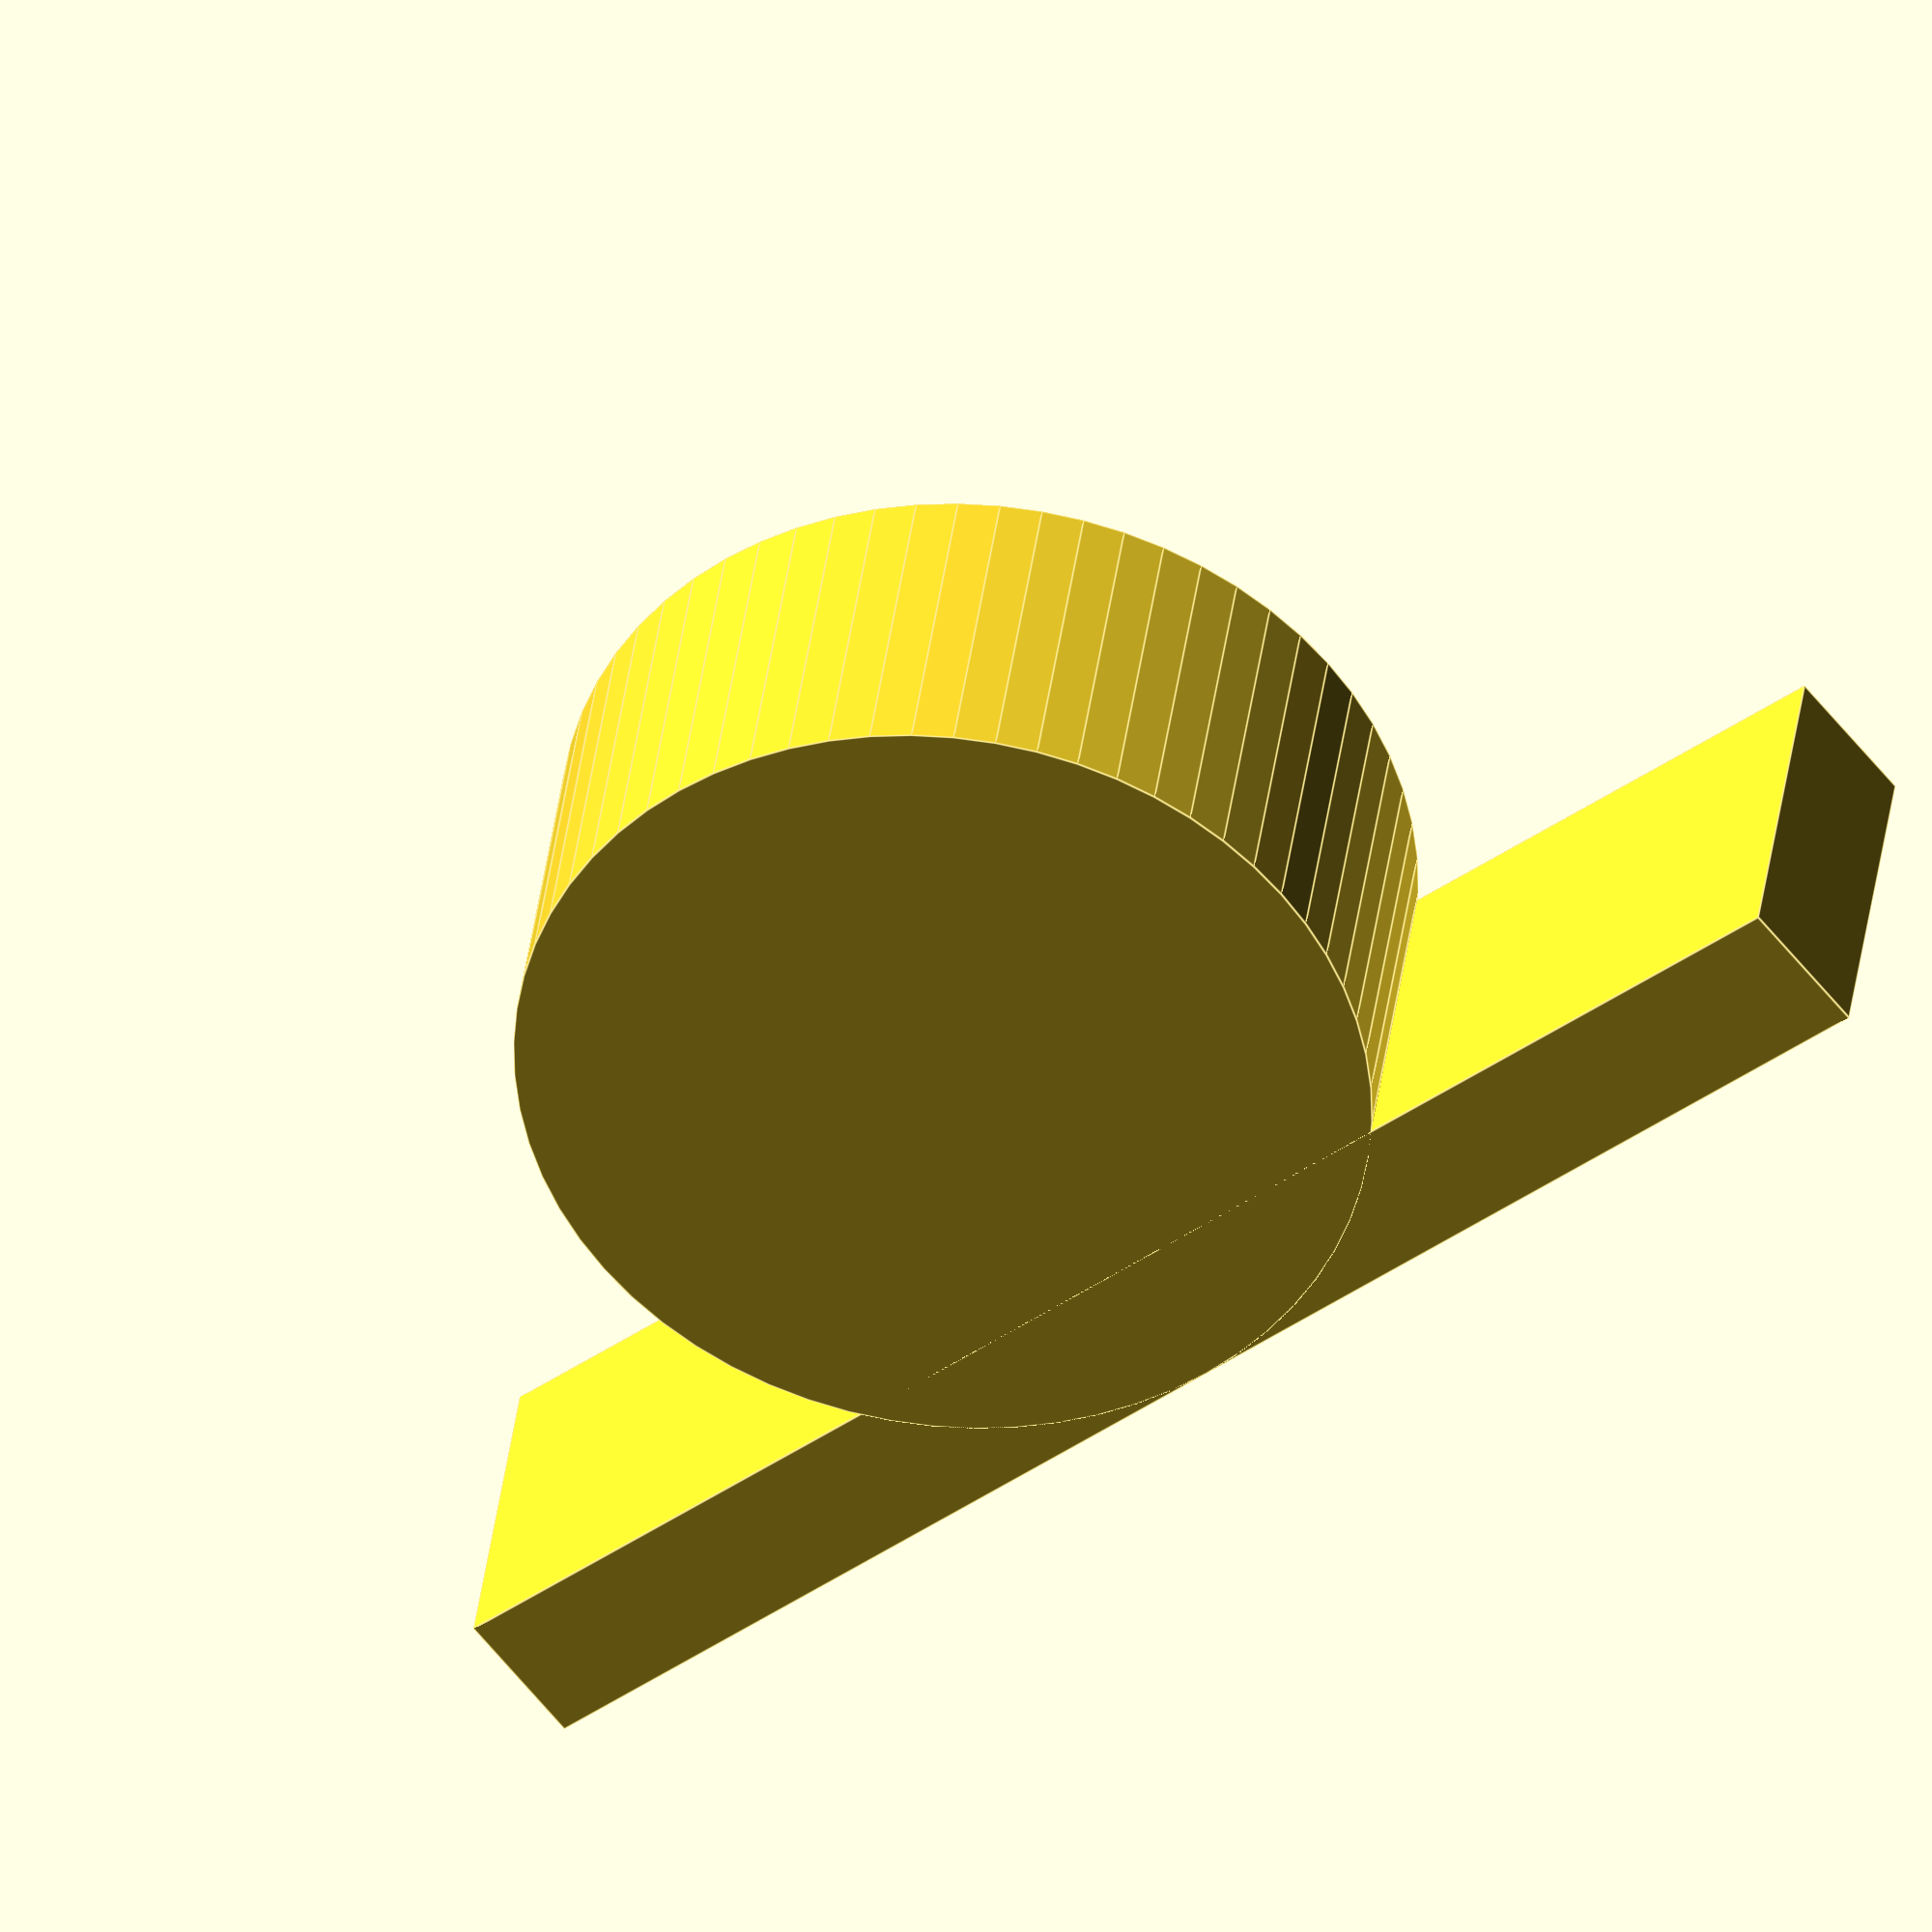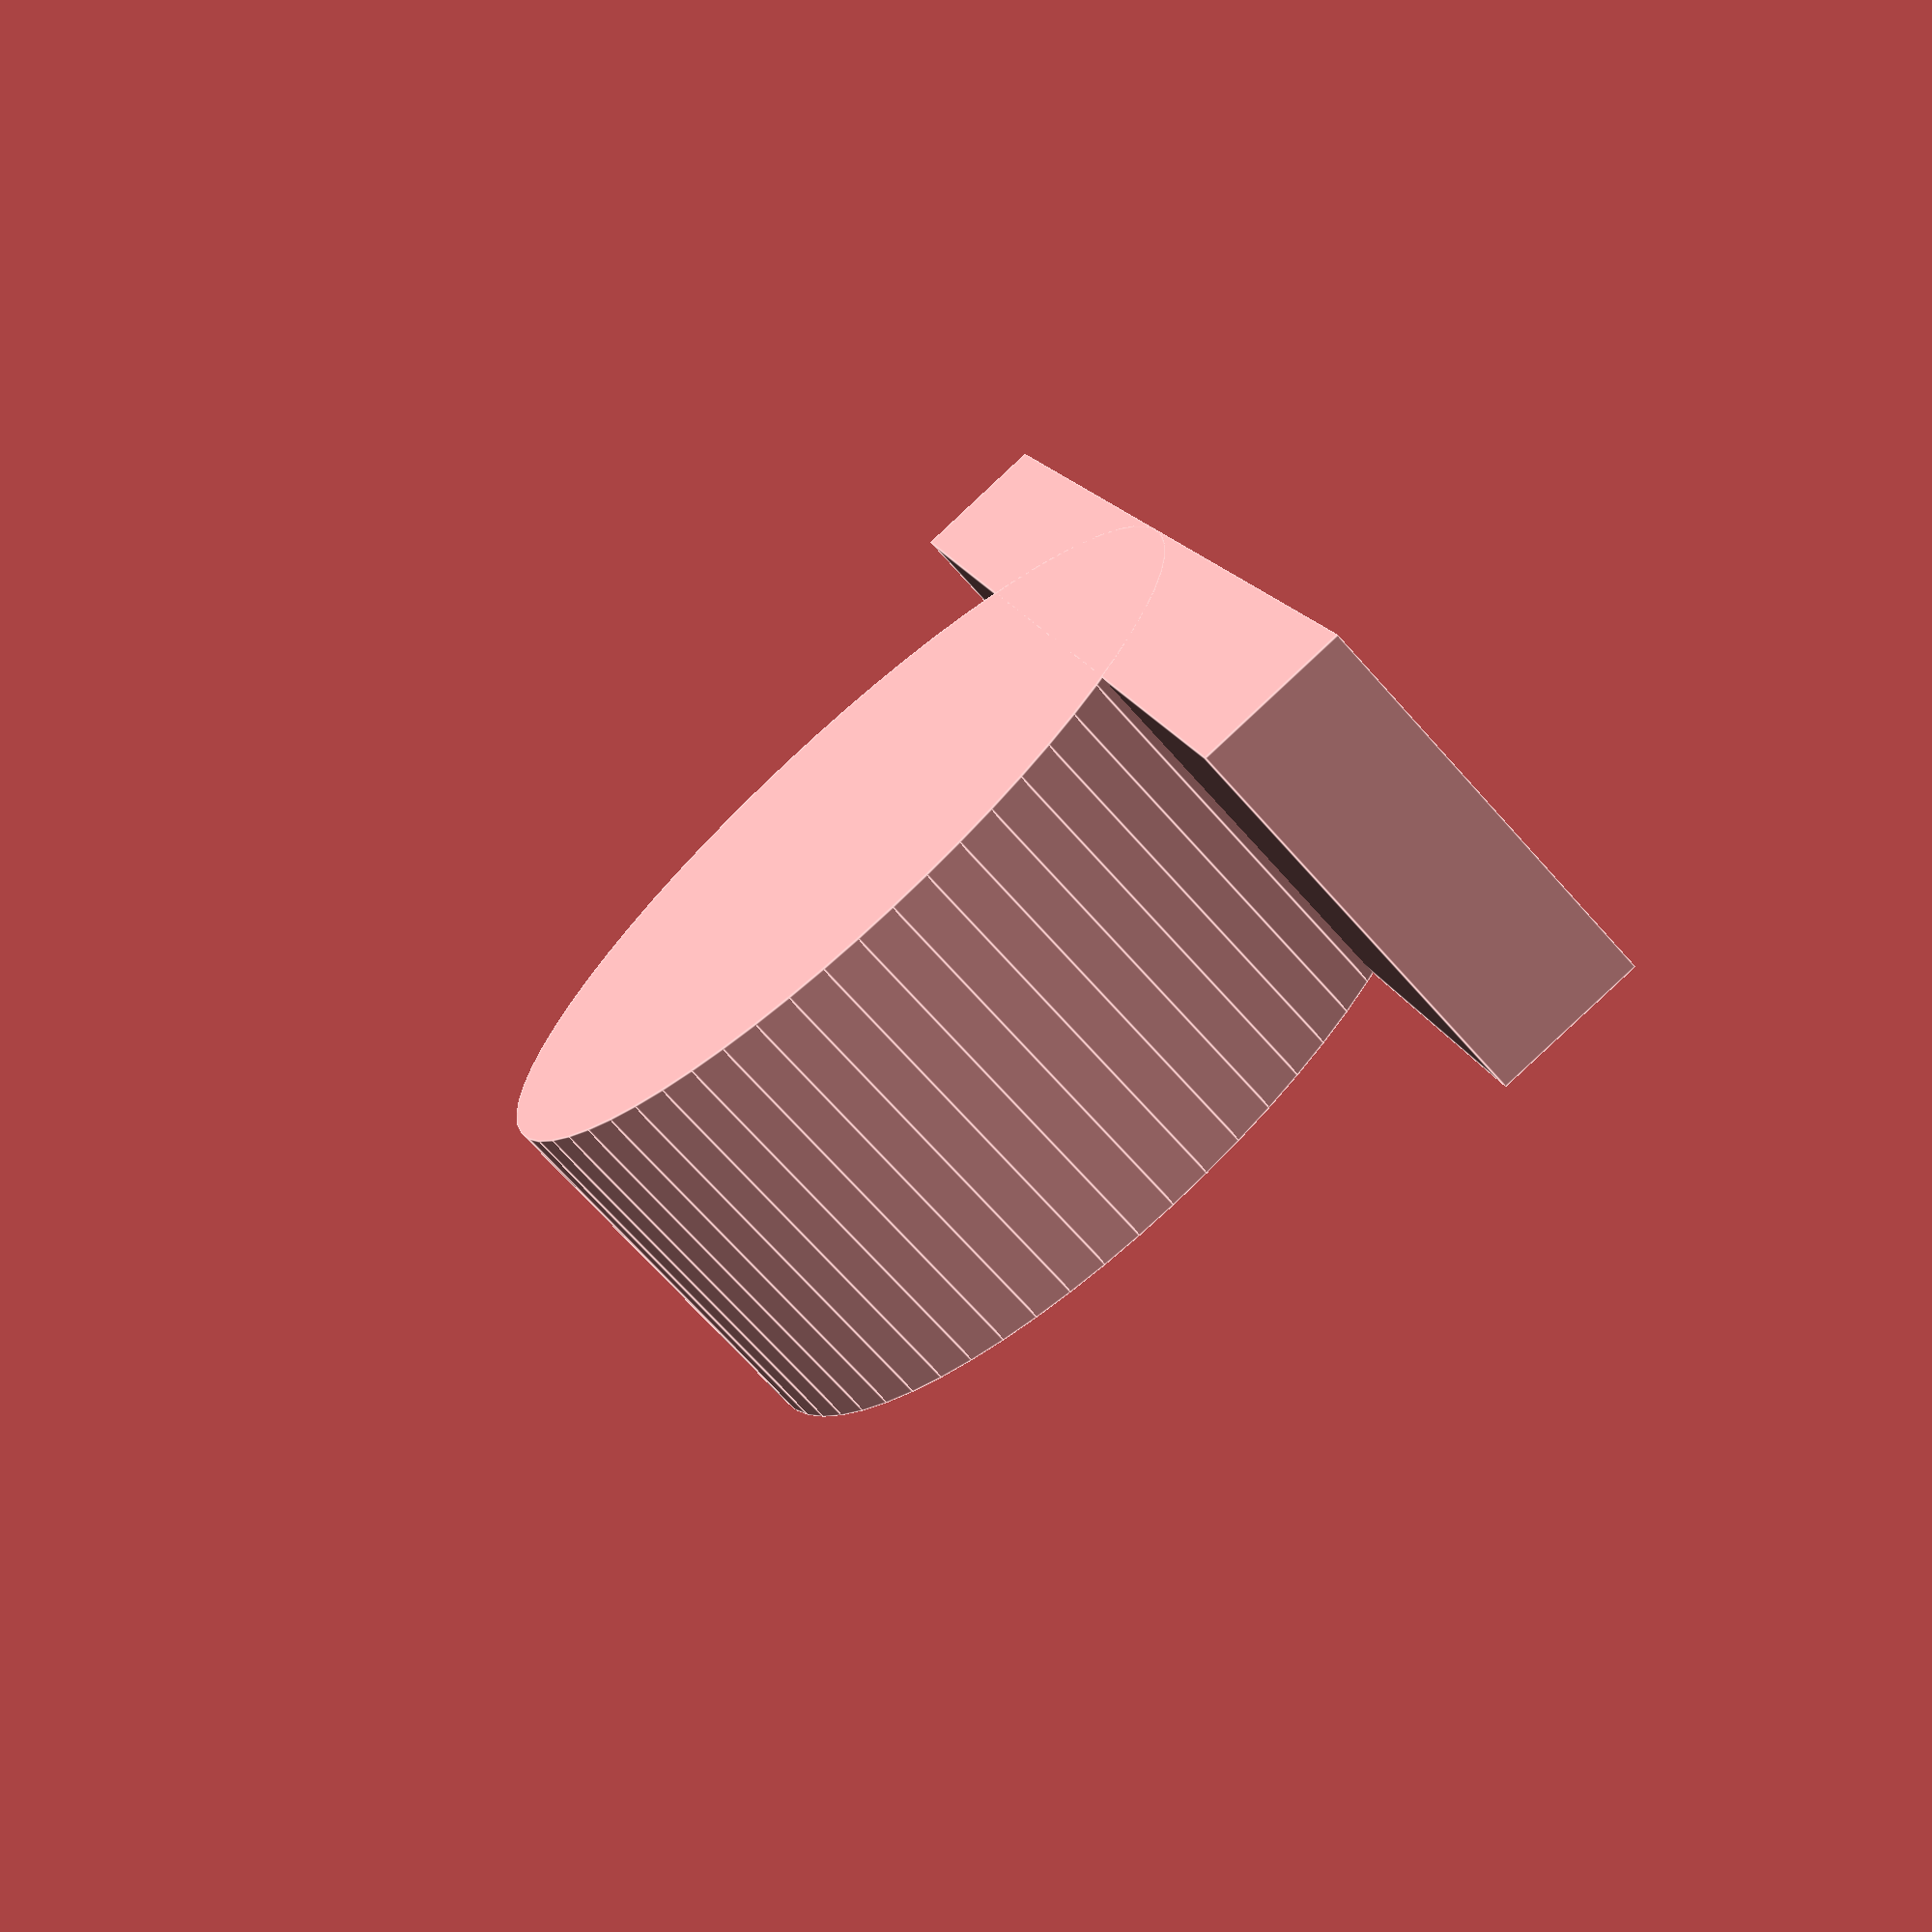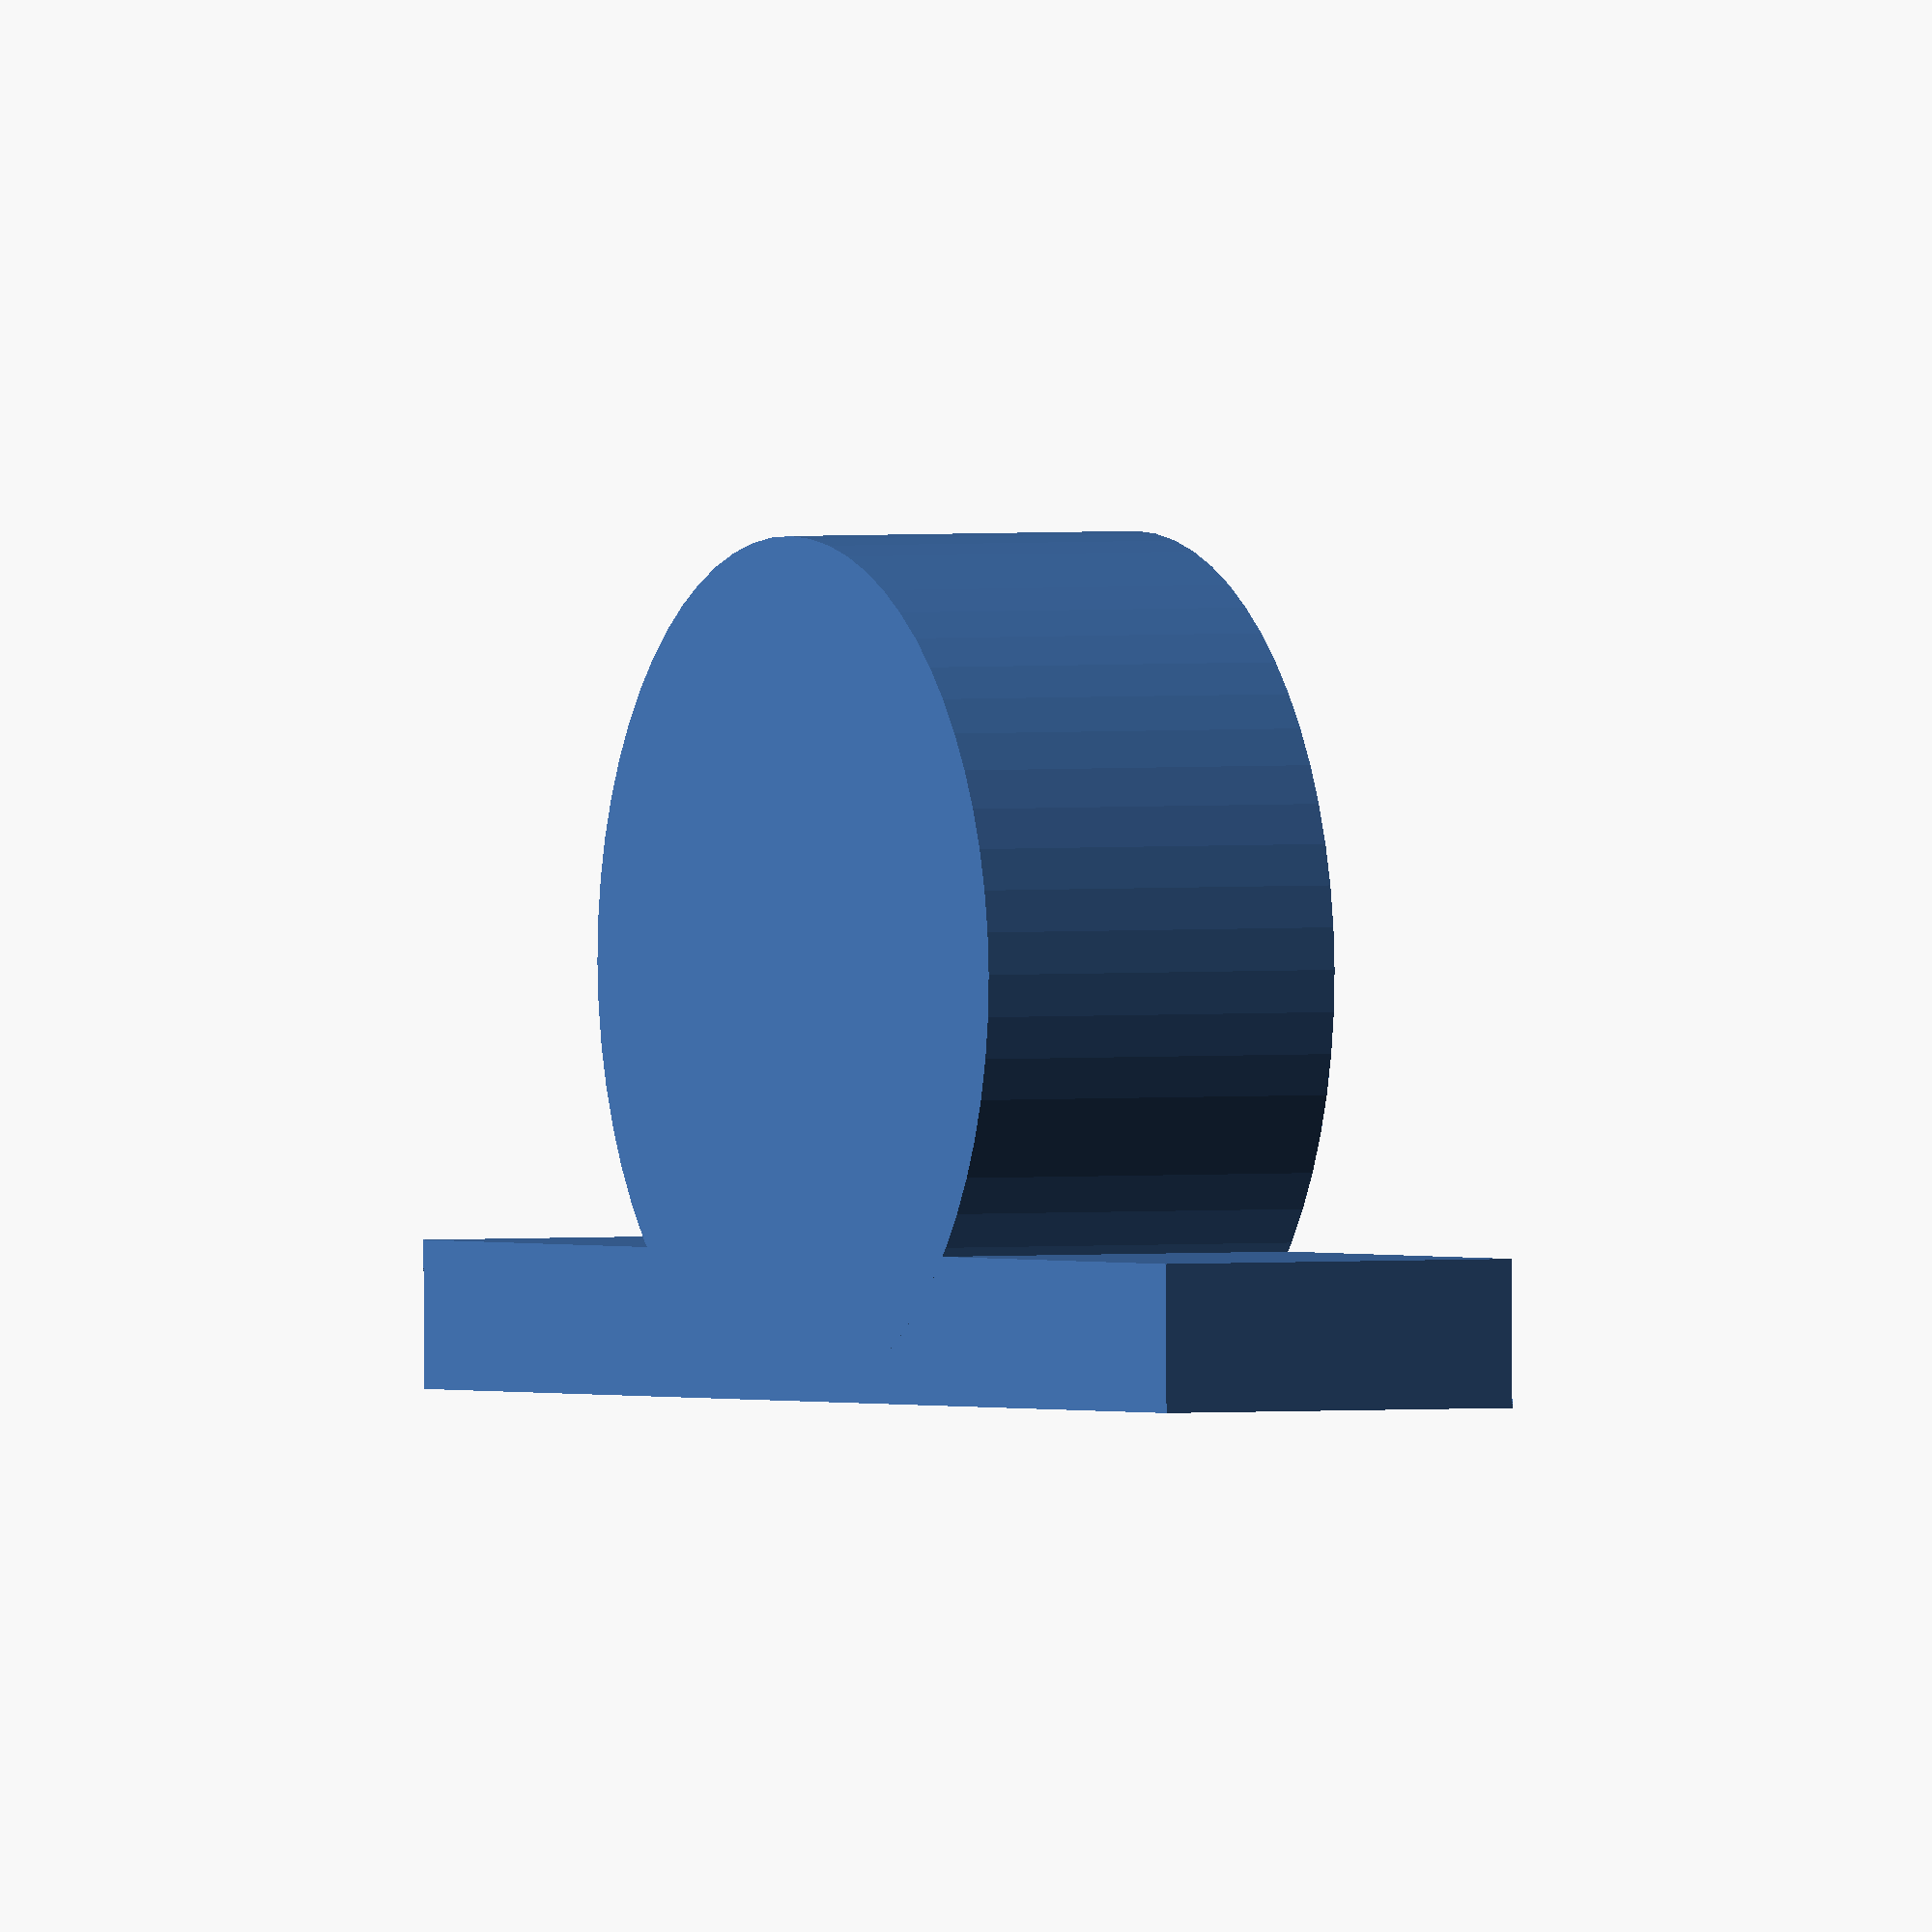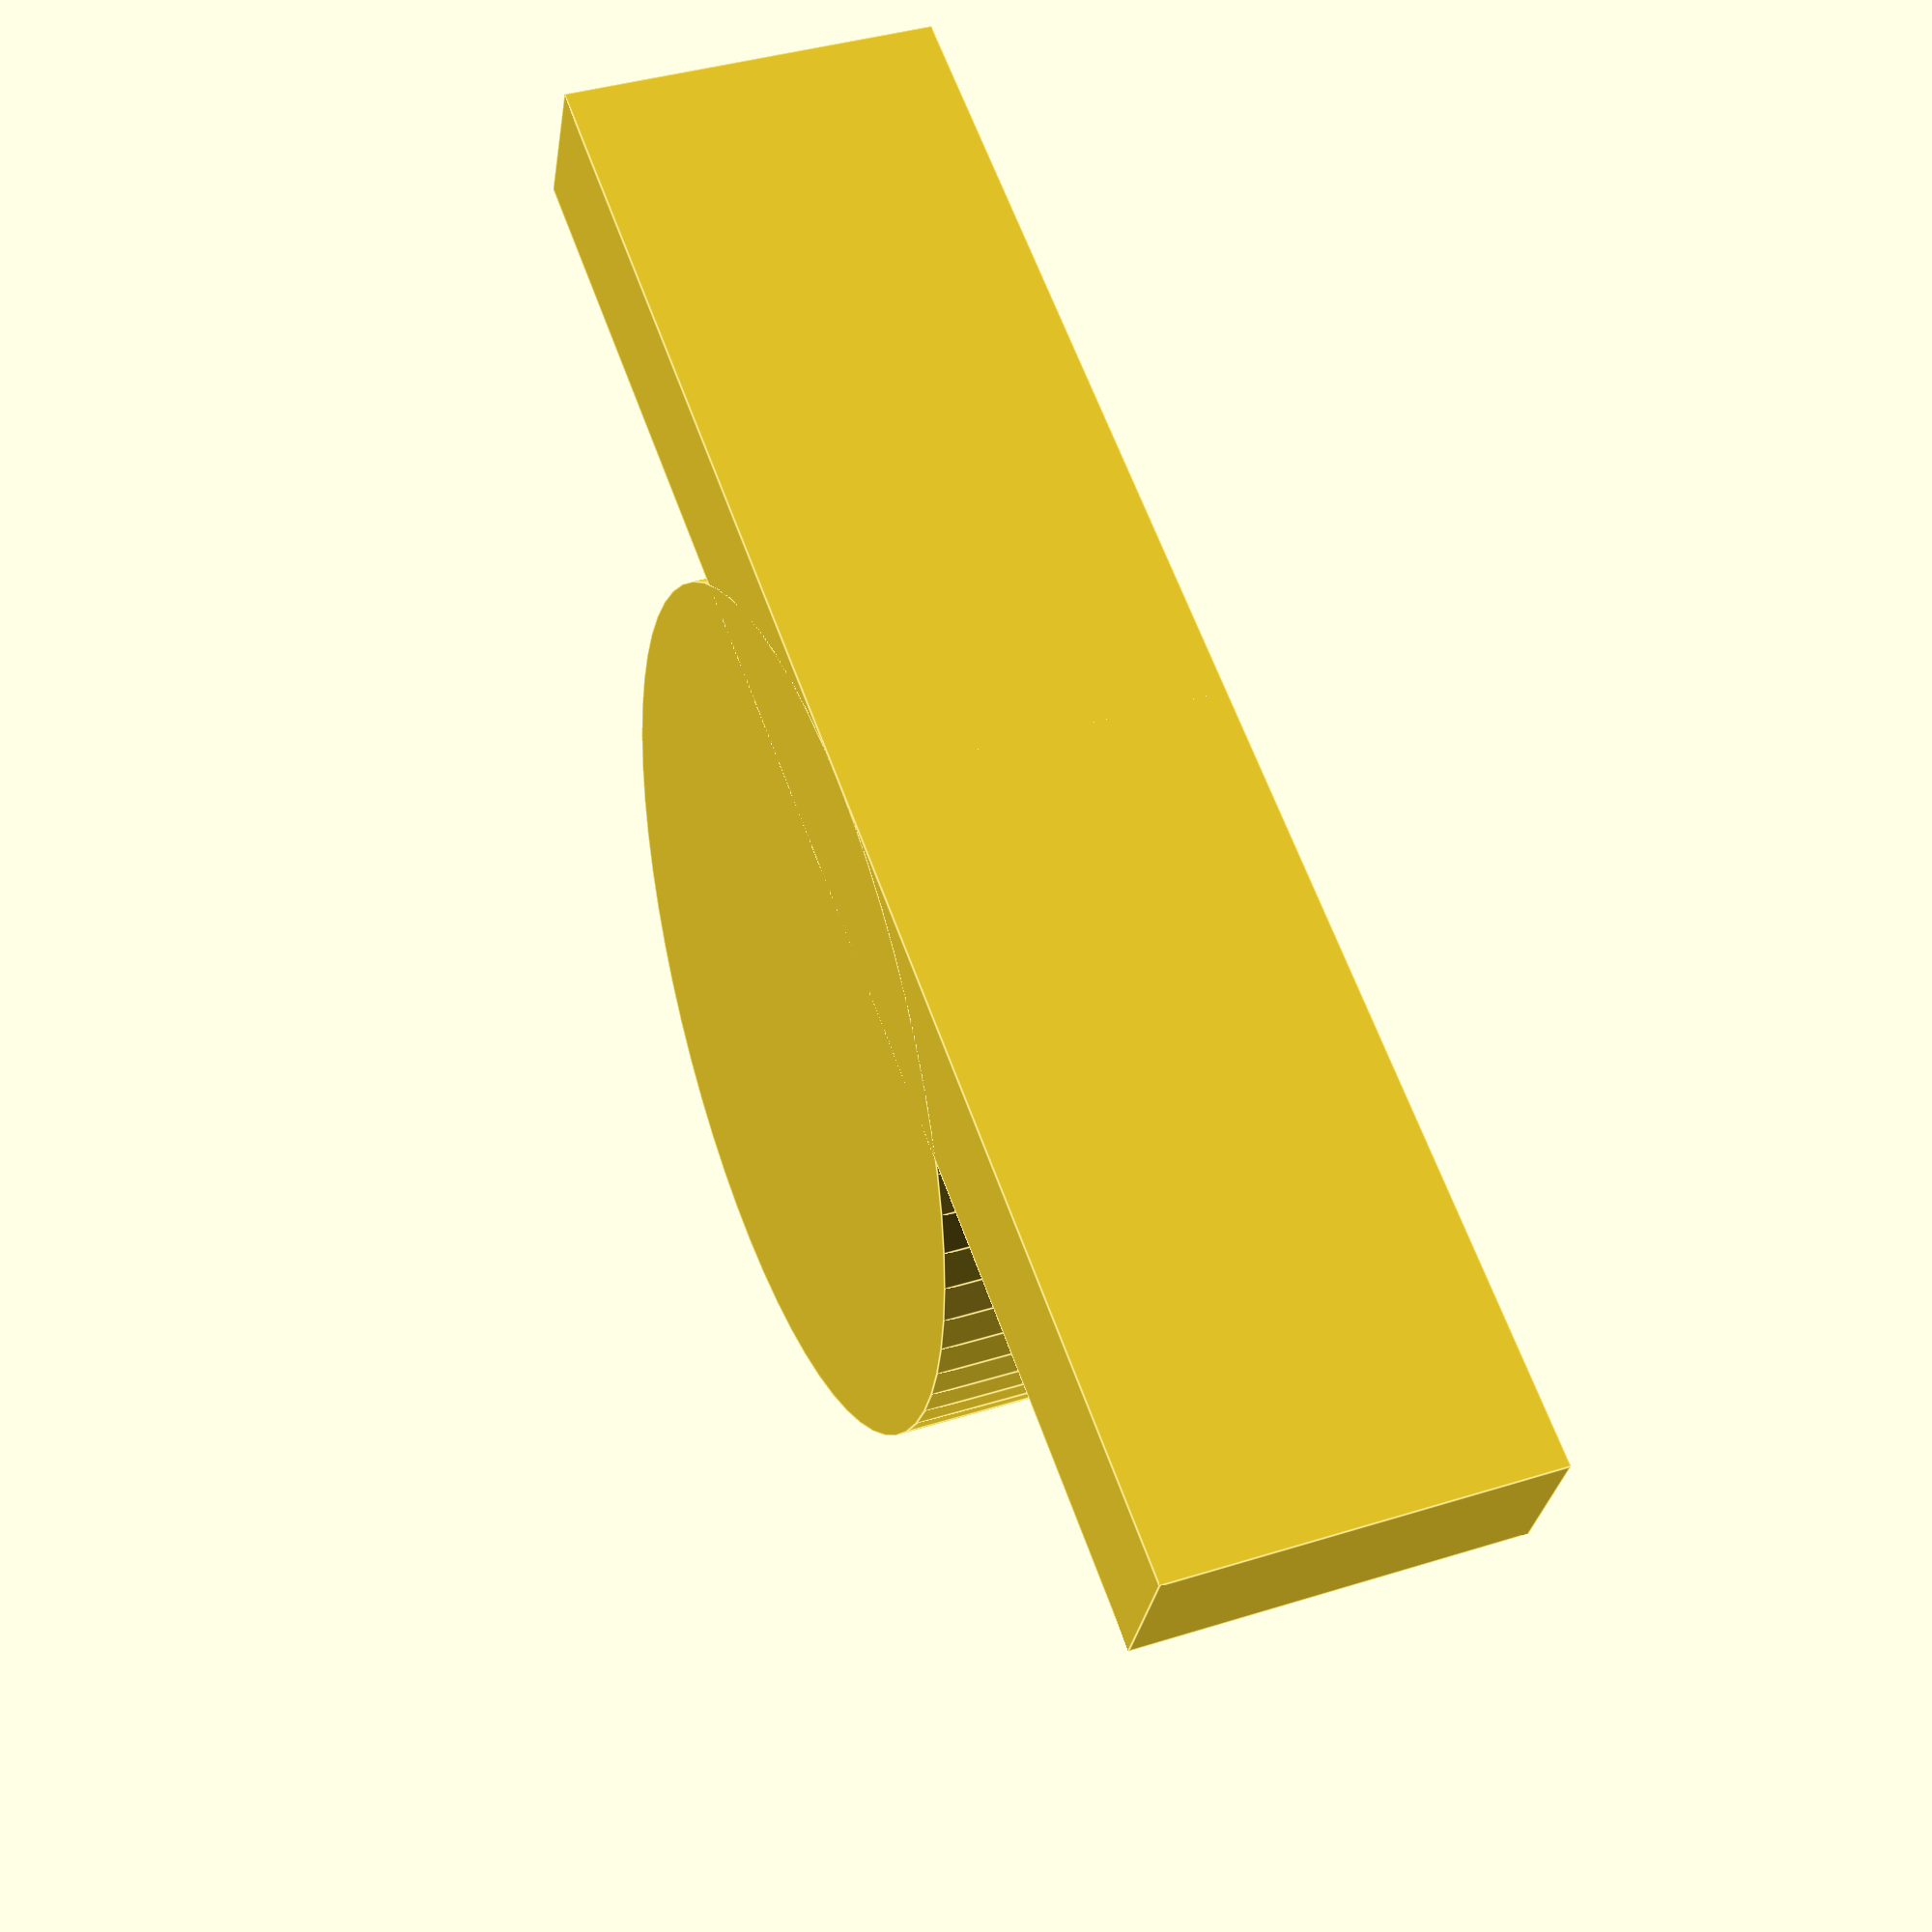
<openscad>
/*
Author :    Guilherme Pontes (gpsgui)
github :    www.github.com/gpsgui

Release Notes

08/05/2020 -> Version 1.0.0
        Features:
            - 10 possibles presets(sk8 to sk40) of SAMICK-like SK shaft supports
            - Custom mode, generate a suport with arbitrary dimensions 
            - All holes with countersink or counterbore
            - Clamping with bolt and nut (with nut housing)
*/


/* [Hidden] */
$fn = 64;
// presets based on the catalog of zinc-die cast kp-series of Kugellager https://www.kugellager-express.de/silver-series-miniature-plummer-block-housing-unit-kp08-shaft-8-mm
// presets with parameters [ d, h, a, e, b, s, g, w, L, n, ds]
kp08  = [8, 15, 55, 42, 13, 4.8, 5, 29, 11.5, 3.5, "M4"] ;
kp000 = [10, 18, 67, 53, 16, 7, 6, 35, 14, 4, "M6"]; 
kp001 = [12, 19, 71, 56, 16, 7, 6, 38, 14.5, 4, "M6"];
kp002 = [15, 22, 80, 63, 16, 7, 7, 43, 16.5, 4.5, "M6"]; 
kp003 = [17, 24, 85, 67, 18, 7, 7, 47, 17.5, 5, "M6"];
kp004 = [20, 28, 100, 80, 20, 10, 9, 55, 21, 6, "M8"];
kp005 = [25, 32, 112, 90, 20, 10, 10, 62, 22.5, 6, "M8"]; 
kp006 = [30, 36, 132, 106, 26, 11, 11, 70, 24.5, 6.5, "M10"]; 
kp007 = [35, 40, 150, 118, 26, 13, 13, 80, 29.5, 7, "M10"];
presets = [[], kp08, kp000, kp001, kp002, kp003, kp004, kp005, kp006, kp007];
/* [Select KP support preset] */
// If don't want to use a preset, choose "custom"
preset = 0; // [0:custom, 1:kp08, 2:kp000, 3:kp001, 4:kp002, 5:kp003, 6:kp004, 7:kp005, 8:kp006, 9:kp007]
echo(preset);
/* [Custom dimensions] */
// shaft diameter
d = 8;    
// heigth of the shaft
h = 15;
// total width of the block
a = 55;
// total height
W = 29;
// base tickness
g = 5;
// distance between bolts
e = 42;
// thickness of support
b = 13;
// locking bolts hole diameter
s = 4.8;
// Grub Screw metric size
ds = "M4";
// half the bearing thickness
n = 3.5;
// size of the bearing clamping boss
L = 11.5;

/* [Finishing] */
// clearance
clearance = 0.1;
//bolt counterbore shape
bolt_counterbore_shape = "conical"; // [conical, hex, cylindrical]
// -------------------------------------------------------------------

// shaft diameter
this_d = preset != 0 ? presets[preset][0] : d;   
// heigth of the shaft
this_h = preset != 0? presets[preset][1] : h;
// total width of the block
this_a = preset != 0 ? presets[preset][2] : a;
// distance between bolts
this_e = preset != 0 ? presets[preset][3] : e;
// thickness of support
this_b = preset != 0 ? presets[preset][4] : b;
// locking bolts hole diameter
this_s = preset != 0 ? presets[preset][5] : s;
// base tickness
this_g = preset != 0 ? presets[preset][6] : g;
// total height
this_W = preset != 0 ? presets[preset][7] : W;
// size of the bearing clamping boss
this_L = preset != 0 ? presets[preset][8] : L;
// half the bearing thickness
this_n = preset != 0 ? presets[preset][9] : n;
// Grub Screw metric size
this_ds = preset != 0 ? presets[preset][10] : ds;

difference(){
    union(){
        translate([0, 0, this_g/2])cube([this_a, this_b, this_g], center = true);
        translate([0, 0, this_W/2])rotate([90,0,0]) cylinder(r = this_W/2, h = this_b, center = true); 
    }
    
}
</openscad>
<views>
elev=58.3 azim=8.7 roll=37.6 proj=o view=edges
elev=87.8 azim=282.3 roll=133.0 proj=p view=edges
elev=88.9 azim=243.1 roll=0.3 proj=o view=wireframe
elev=209.8 azim=110.1 roll=8.5 proj=p view=edges
</views>
